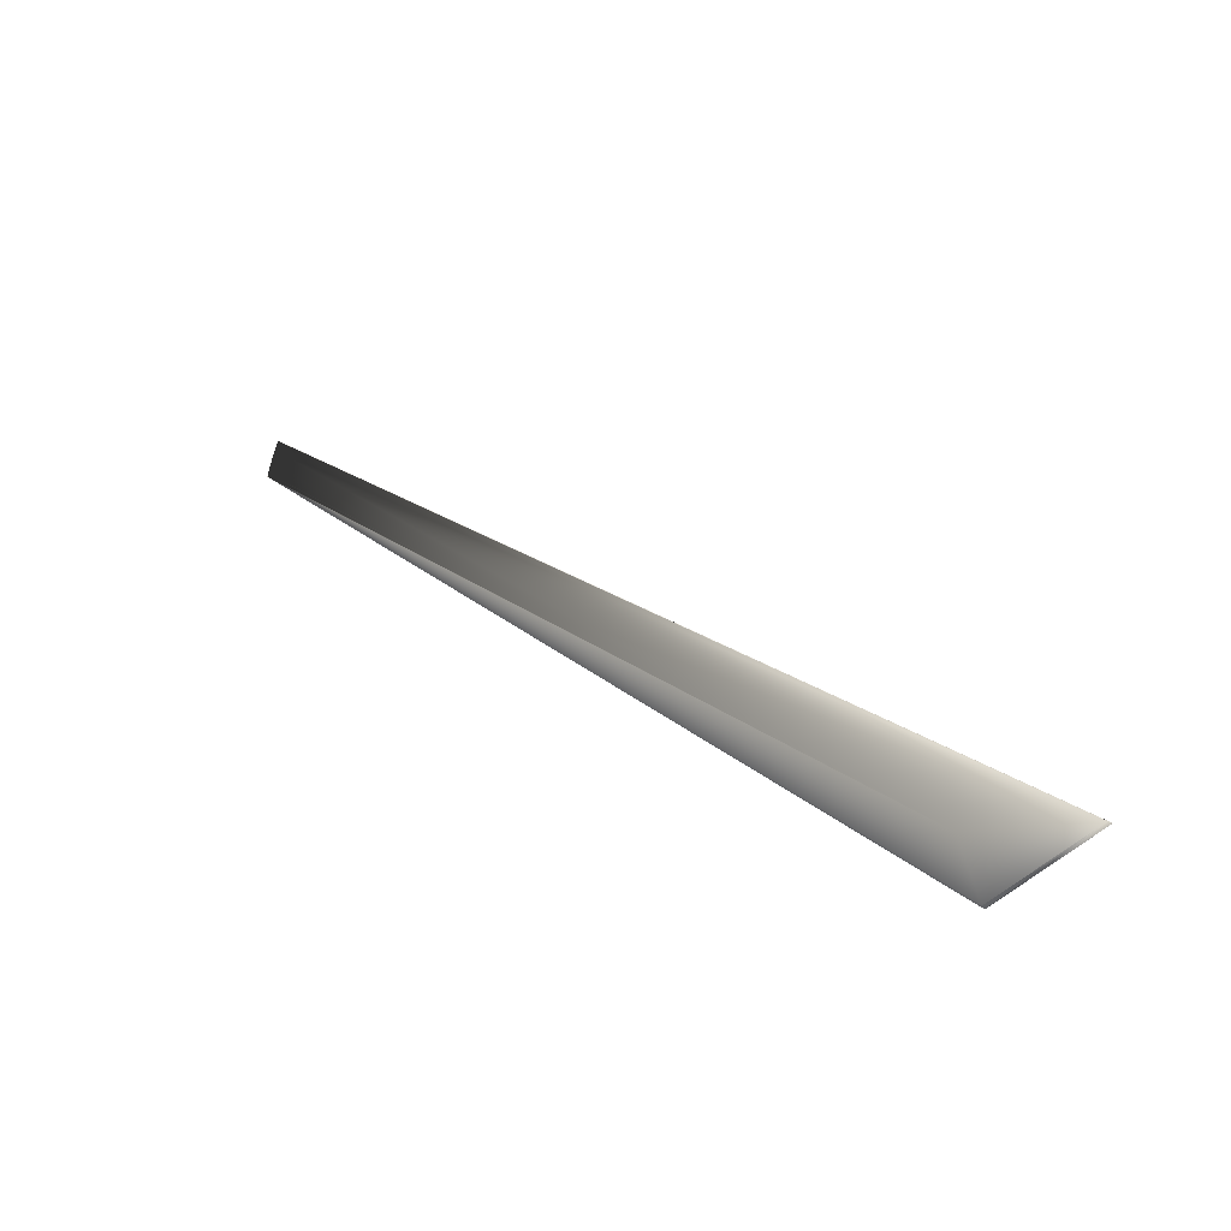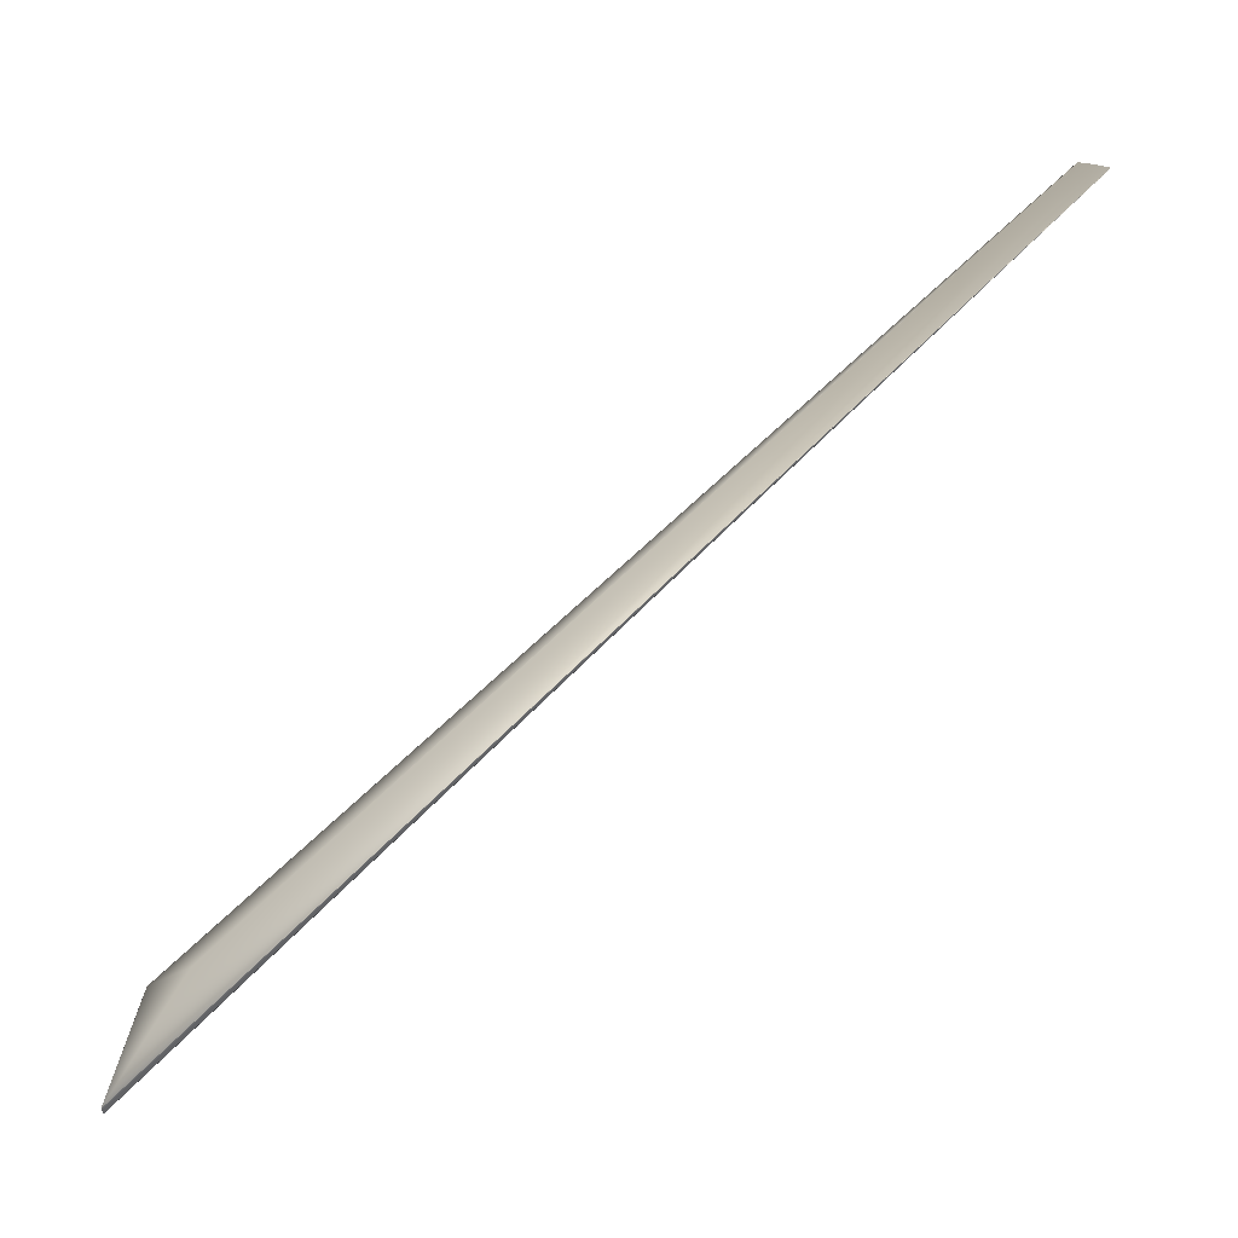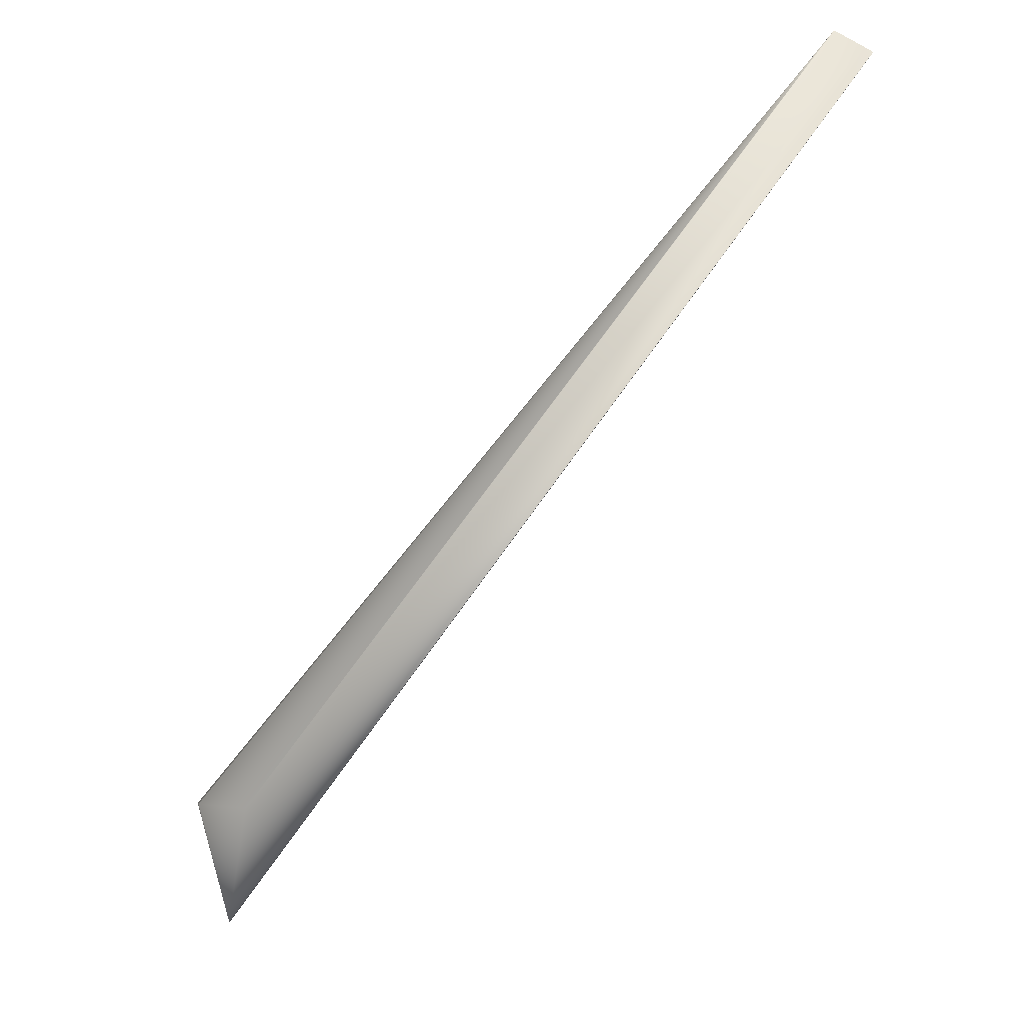
<metadata>
{"format":"obj","ext":"obj","renderer":"f3d","projection":"perspective","resolution":1024,"background":"white","views":[{"elev":-67.8,"azim":-100.8,"up":"+Z"},{"elev":9.0,"azim":-100.3,"up":"+Y"},{"elev":63.3,"azim":-125.5,"up":"+Y"}]}
</metadata>
<code>
v 0.07161 0.8019 0.8933
v -0.02817 0.04987 0.00074
v 0.07097 0.8019 0.8935
v 0.02493 0.01468 -0.04054
v 0.02489 0.01474 -0.04054
v 0.06462 0.8013 0.8963
v 0.02484 0.0148 -0.04055
v 0.0248 0.01486 -0.04055
v 0.02475 0.01491 -0.04056
v 0.02471 0.01497 -0.04057
v 0.02466 0.01503 -0.04057
v 0.02462 0.01508 -0.04058
v 0.02457 0.01514 -0.04059
v 0.02453 0.0152 -0.04059
v 0.02448 0.01525 -0.0406
v 0.02444 0.01531 -0.0406
v 0.06399 0.8012 0.8966
v 0.02439 0.01537 -0.04061
v 0.06337 0.8012 0.8969
v 0.02435 0.01542 -0.04061
v 0.06274 0.8011 0.8971
v 0.0243 0.01548 -0.04062
v 0.06212 0.8011 0.8974
v 0.02426 0.01553 -0.04063
v 0.0615 0.801 0.8977
v 0.02421 0.01559 -0.04063
v 0.06089 0.8009 0.898
v 0.02417 0.01564 -0.04064
v 0.06027 0.8009 0.8982
v 0.02412 0.0157 -0.04064
v 0.05966 0.8008 0.8985
v 0.02408 0.01575 -0.04065
v 0.05905 0.8007 0.8988
v 0.02403 0.0158 -0.04065
v 0.05844 0.8007 0.899
v 0.02399 0.01586 -0.04066
v 0.05783 0.8006 0.8993
v 0.02394 0.01591 -0.04066
v 0.05722 0.8005 0.8996
v 0.0239 0.01597 -0.04067
v 0.05662 0.8005 0.8998
v 0.02386 0.01602 -0.04068
v 0.05601 0.8004 0.9001
v 0.02381 0.01607 -0.04068
v 0.05541 0.8003 0.9004
v 0.02377 0.01613 -0.04068
v 0.05481 0.8003 0.9006
v 0.02372 0.01618 -0.04069
v 0.05422 0.8002 0.9009
v 0.02368 0.01623 -0.0407
v 0.05362 0.8001 0.9012
v 0.02363 0.01628 -0.0407
v 0.05303 0.8 0.9014
v 0.02359 0.01633 -0.0407
v 0.05244 0.8 0.9017
v 0.02354 0.01639 -0.04071
v 0.05185 0.7999 0.902
v 0.0235 0.01644 -0.04071
v 0.05126 0.7998 0.9022
v 0.02345 0.01649 -0.04072
v 0.05067 0.7998 0.9025
v 0.02341 0.01654 -0.04072
v 0.05009 0.7997 0.9027
v 0.02336 0.01659 -0.04073
v 0.0495 0.7996 0.903
v 0.02332 0.01664 -0.04073
v 0.04892 0.7995 0.9033
v 0.02327 0.01669 -0.04074
v 0.04834 0.7994 0.9035
v 0.02323 0.01674 -0.04074
v 0.04777 0.7994 0.9038
v 0.02319 0.01679 -0.04075
v 0.04719 0.7993 0.904
v 0.02314 0.01684 -0.04075
v 0.04662 0.7992 0.9043
v 0.0231 0.01689 -0.04075
v 0.04605 0.7991 0.9046
v 0.02305 0.01694 -0.04076
v 0.04548 0.7991 0.9048
v 0.02301 0.01699 -0.04076
v 0.04491 0.799 0.9051
v 0.02296 0.01704 -0.04076
v 0.04435 0.7989 0.9053
v 0.02292 0.01709 -0.04077
v 0.04378 0.7988 0.9056
v 0.02287 0.01714 -0.04077
v 0.04322 0.7987 0.9058
v 0.02283 0.01718 -0.04077
v 0.04266 0.7986 0.9061
v 0.02278 0.01723 -0.04078
v 0.0421 0.7985 0.9063
v 0.02274 0.01728 -0.04078
v 0.04155 0.7985 0.9066
v 0.02269 0.01733 -0.04078
v 0.04101 0.7984 0.9068
v 0.02265 0.01737 -0.04079
v 0.04048 0.7983 0.9071
v 0.02261 0.01742 -0.04079
v 0.03996 0.7982 0.9073
v 0.02257 0.01746 -0.04079
v 0.03945 0.7981 0.9075
v 0.02253 0.0175 -0.0408
v 0.03896 0.798 0.9078
v 0.02249 0.01755 -0.0408
v 0.03848 0.798 0.908
v 0.02245 0.01759 -0.0408
v 0.03802 0.7979 0.9082
v 0.02241 0.01762 -0.0408
v 0.03756 0.7978 0.9084
v 0.02237 0.01766 -0.04081
v 0.03712 0.7977 0.9086
v 0.02234 0.0177 -0.04081
v 0.03669 0.7977 0.9088
v 0.0223 0.01774 -0.04081
v 0.03627 0.7976 0.909
v 0.02227 0.01777 -0.04081
v 0.03586 0.7975 0.9092
v 0.02223 0.01781 -0.04081
v 0.03547 0.7974 0.9093
v 0.0222 0.01784 -0.04081
v 0.03508 0.7974 0.9095
v 0.02217 0.01787 -0.04082
v 0.03471 0.7973 0.9097
v 0.02214 0.0179 -0.04082
v 0.03435 0.7972 0.9099
v 0.02211 0.01793 -0.04082
v 0.034 0.7972 0.91
v 0.02208 0.01796 -0.04082
v 0.03367 0.7971 0.9102
v 0.02205 0.01799 -0.04082
v 0.03334 0.7971 0.9103
v 0.02202 0.01802 -0.04082
v 0.03303 0.797 0.9105
v 0.022 0.01804 -0.04083
v 0.03272 0.7969 0.9106
v 0.02197 0.01807 -0.04083
v 0.03243 0.7969 0.9107
v 0.02195 0.01809 -0.04083
v 0.03215 0.7968 0.9109
v 0.02192 0.01812 -0.04083
v 0.03188 0.7968 0.911
v 0.0219 0.01814 -0.04083
v 0.03162 0.7967 0.9111
v 0.02188 0.01816 -0.04083
v 0.03137 0.7967 0.9112
v 0.02186 0.01818 -0.04083
v 0.03113 0.7966 0.9113
v 0.02184 0.0182 -0.04083
v 0.0309 0.7966 0.9114
v 0.02182 0.01822 -0.04083
v 0.03069 0.7966 0.9115
v 0.0218 0.01824 -0.04083
v 0.03048 0.7965 0.9116
v 0.02178 0.01825 -0.04083
v 0.03029 0.7965 0.9117
v 0.02176 0.01827 -0.04084
v 0.0301 0.7964 0.9118
v 0.02175 0.01828 -0.04084
v 0.02993 0.7964 0.9119
v 0.02173 0.0183 -0.04084
v 0.02976 0.7964 0.912
v 0.02172 0.01831 -0.04084
v 0.02961 0.7964 0.912
v 0.02171 0.01833 -0.04084
v 0.02854 0.7961 0.9125
v 0.02169 0.01834 -0.04084
v 0.02168 0.01835 -0.04084
v 0.02167 0.01836 -0.04084
v 0.02166 0.01837 -0.04084
v 0.02165 0.01838 -0.04084
v 0.02165 0.01838 -0.04084
v 0.02164 0.01839 -0.04084
v 0.02163 0.0184 -0.04084
v 0.02163 0.0184 -0.04084
v 0.02162 0.01841 -0.04084
v 0.02161 0.01841 -0.04084
v -0.002915 -0.00358 0.01984
v 0.01734 0.009903 0.004347
v -0.1048 -0.05794 -0.08547
v 0.07033 0.8018 0.8938
v 0.06968 0.8018 0.8941
v 0.06904 0.8017 0.8944
v 0.06841 0.8017 0.8947
v 0.06777 0.8016 0.8949
v 0.06714 0.8015 0.8952
v 0.0665 0.8015 0.8955
v 0.06587 0.8014 0.8958
v 0.06524 0.8014 0.896
v -0.1036 -0.06194 -0.08404
v -0.1036 -0.06202 -0.08402
v -0.1036 -0.06209 -0.08399
v -0.1035 -0.06216 -0.08396
v -0.1035 -0.06223 -0.08393
v -0.1035 -0.0623 -0.0839
v -0.1035 -0.06237 -0.08388
v -0.1034 -0.06243 -0.08385
v -0.1034 -0.0625 -0.08383
v -0.1034 -0.06256 -0.0838
v -0.1034 -0.06262 -0.08378
v -0.1033 -0.06268 -0.08375
v -0.1033 -0.06273 -0.08373
v -0.1033 -0.06279 -0.08371
v -0.1033 -0.06284 -0.08369
v -0.1033 -0.0629 -0.08367
v -0.1032 -0.06295 -0.08364
v -0.1032 -0.06299 -0.08363
v -0.1032 -0.06304 -0.0836
v -0.1032 -0.06309 -0.08359
v -0.1032 -0.06313 -0.08357
v -0.1031 -0.06317 -0.08355
v -0.1031 -0.06322 -0.08353
v -0.1031 -0.06326 -0.08352
v -0.1031 -0.06329 -0.0835
v -0.1031 -0.06333 -0.08348
v -0.1031 -0.06337 -0.08347
v -0.103 -0.06352 -0.0834
v -0.103 -0.06354 -0.08339
v -0.103 -0.06357 -0.08338
v -0.103 -0.06359 -0.08337
v -0.103 -0.06362 -0.08336
v -0.1029 -0.06363 -0.08335
v -0.1029 -0.06365 -0.08334
v -0.1029 -0.06367 -0.08334
v -0.1029 -0.06369 -0.08333
v -0.1029 -0.0637 -0.08332
v -0.1029 -0.06372 -0.08332
v -0.1029 -0.06373 -0.08331
v -0.1029 -0.06374 -0.08331
v -0.1029 -0.06375 -0.0833
v -0.1029 -0.06376 -0.0833
v -0.1029 -0.06377 -0.08329
v 0.002088 -0.003367 0
v -0.1029 -0.06378 -0.08329
v -0.1048 -0.05803 -0.08544
v -0.1048 -0.05811 -0.08541
v -0.1048 -0.0582 -0.08538
v -0.1047 -0.05828 -0.08535
v -0.1047 -0.05837 -0.08532
v -0.1047 -0.05845 -0.08529
v -0.1047 -0.05854 -0.08526
v -0.1047 -0.05862 -0.08523
v -0.1046 -0.05871 -0.0852
v -0.1046 -0.05879 -0.08517
v -0.1046 -0.05888 -0.08514
v -0.1046 -0.05896 -0.08511
v -0.1045 -0.05905 -0.08508
v -0.1045 -0.05913 -0.08506
v -0.1045 -0.05921 -0.08503
v -0.1045 -0.0593 -0.085
v -0.1044 -0.05938 -0.08497
v -0.1044 -0.05946 -0.08494
v -0.1044 -0.05955 -0.08491
v -0.1044 -0.05963 -0.08488
v -0.1043 -0.05971 -0.08485
v -0.1043 -0.0598 -0.08482
v -0.1043 -0.05988 -0.08479
v -0.1043 -0.05996 -0.08476
v -0.1042 -0.06004 -0.08474
v -0.1042 -0.06012 -0.08471
v -0.1042 -0.06021 -0.08468
v -0.1042 -0.06029 -0.08465
v -0.1041 -0.06037 -0.08462
v -0.1041 -0.06045 -0.08459
v -0.1041 -0.06053 -0.08456
v -0.1041 -0.06061 -0.08453
v -0.104 -0.06069 -0.08451
v -0.104 -0.06077 -0.08448
v -0.104 -0.06085 -0.08445
v -0.104 -0.06093 -0.08442
v -0.1039 -0.06101 -0.08439
v -0.1039 -0.06109 -0.08436
v -0.1039 -0.06117 -0.08433
v -0.1039 -0.06125 -0.08431
v -0.1038 -0.06133 -0.08428
v -0.1038 -0.0614 -0.08425
v -0.1038 -0.06148 -0.08422
v -0.1038 -0.06156 -0.08419
v -0.1037 -0.06164 -0.08416
v -0.1037 -0.06171 -0.08413
v -0.1037 -0.06179 -0.0841
v -0.1036 -0.06187 -0.08407
v 0.02947 0.7963 0.9121
v 0.02933 0.7963 0.9122
v 0.02921 0.7963 0.9122
v 0.0291 0.7963 0.9123
v 0.029 0.7962 0.9123
v 0.02891 0.7962 0.9124
v 0.02883 0.7962 0.9124
v 0.02875 0.7962 0.9124
v 0.02869 0.7962 0.9125
v 0.02864 0.7962 0.9125
v 0.0286 0.7962 0.9125
v 0.02162 0.01841 -0.04084
v 0.02857 0.7961 0.9125
v 0.02855 0.7961 0.9125
v -0.103 -0.0634 -0.08346
v -0.103 -0.06343 -0.08344
v -0.103 -0.06346 -0.08343
v -0.103 -0.06349 -0.08342
v -0.1029 -0.06377 -0.08329
f 1 2 3
f 1 4 5
f 1 3 6
f 1 5 7
f 1 7 8
f 1 8 9
f 1 9 10
f 1 10 11
f 1 11 12
f 1 12 13
f 1 13 14
f 1 14 15
f 1 15 16
f 1 6 17
f 1 16 18
f 1 17 19
f 1 18 20
f 1 19 21
f 1 20 22
f 1 21 23
f 1 22 24
f 1 23 25
f 1 24 26
f 1 25 27
f 1 26 28
f 1 27 29
f 1 28 30
f 1 29 31
f 1 30 32
f 1 31 33
f 1 32 34
f 1 33 35
f 1 34 36
f 1 35 37
f 1 36 38
f 1 37 39
f 1 38 40
f 1 39 41
f 1 40 42
f 1 41 43
f 1 42 44
f 1 43 45
f 1 44 46
f 1 45 47
f 1 46 48
f 1 47 49
f 1 48 50
f 1 49 51
f 1 50 52
f 1 51 53
f 1 52 54
f 1 53 55
f 1 54 56
f 1 55 57
f 1 56 58
f 1 57 59
f 1 58 60
f 1 59 61
f 1 60 62
f 1 61 63
f 1 62 64
f 1 63 65
f 1 64 66
f 1 65 67
f 1 66 68
f 1 67 69
f 1 68 70
f 1 69 71
f 1 70 72
f 1 71 73
f 1 72 74
f 1 73 75
f 1 74 76
f 1 75 77
f 1 76 78
f 1 77 79
f 1 78 80
f 1 79 81
f 1 80 82
f 1 81 83
f 1 82 84
f 1 83 85
f 1 84 86
f 1 85 87
f 1 86 88
f 1 87 89
f 1 88 90
f 1 89 91
f 1 90 92
f 1 91 93
f 1 92 94
f 1 93 95
f 1 94 96
f 1 95 97
f 1 96 98
f 1 97 99
f 1 98 100
f 1 99 101
f 1 100 102
f 1 101 103
f 1 102 104
f 1 103 105
f 1 104 106
f 1 105 107
f 1 106 108
f 1 107 109
f 1 108 110
f 1 109 111
f 1 110 112
f 1 111 113
f 1 112 114
f 1 113 115
f 1 114 116
f 1 115 117
f 1 116 118
f 1 117 119
f 1 118 120
f 1 119 121
f 1 120 122
f 1 121 123
f 1 122 124
f 1 123 125
f 1 124 126
f 1 125 127
f 1 126 128
f 1 127 129
f 1 128 130
f 1 129 131
f 1 130 132
f 1 131 133
f 1 132 134
f 1 133 135
f 1 134 136
f 1 135 137
f 1 136 138
f 1 137 139
f 1 138 140
f 1 139 141
f 1 140 142
f 1 141 143
f 1 142 144
f 1 143 145
f 1 144 146
f 1 145 147
f 1 146 148
f 1 147 149
f 1 148 150
f 1 149 151
f 1 150 152
f 1 151 153
f 1 152 154
f 1 153 155
f 1 154 156
f 1 155 157
f 1 156 158
f 1 157 159
f 1 158 160
f 1 159 161
f 1 160 162
f 1 161 163
f 1 162 164
f 1 163 165
f 1 164 166
f 1 166 167
f 1 167 168
f 1 168 169
f 1 169 170
f 1 170 171
f 1 171 172
f 1 172 173
f 1 173 174
f 1 174 175
f 1 175 176
f 1 165 177
f 1 177 178
f 1 178 4
f 1 176 2
f 2 179 101
f 2 180 3
f 2 181 180
f 2 182 181
f 2 183 182
f 2 184 183
f 2 185 184
f 2 186 185
f 2 187 186
f 2 188 187
f 2 6 188
f 2 17 6
f 2 19 17
f 2 21 19
f 2 23 21
f 2 25 23
f 2 27 25
f 2 29 27
f 2 31 29
f 2 33 31
f 2 35 33
f 2 37 35
f 2 39 37
f 2 41 39
f 2 43 41
f 2 45 43
f 2 47 45
f 2 49 47
f 2 51 49
f 2 53 51
f 2 55 53
f 2 57 55
f 2 59 57
f 2 61 59
f 2 63 61
f 2 65 63
f 2 67 65
f 2 69 67
f 2 71 69
f 2 73 71
f 2 75 73
f 2 77 75
f 2 79 77
f 2 81 79
f 2 83 81
f 2 85 83
f 2 87 85
f 2 89 87
f 2 91 89
f 2 93 91
f 2 95 93
f 2 97 95
f 2 99 97
f 2 101 99
f 2 176 179
f 4 179 5
f 4 189 179
f 4 190 189
f 4 191 190
f 4 192 191
f 4 193 192
f 4 194 193
f 4 195 194
f 4 196 195
f 4 197 196
f 4 198 197
f 4 199 198
f 4 200 199
f 4 201 200
f 4 202 201
f 4 203 202
f 4 204 203
f 4 205 204
f 4 206 205
f 4 207 206
f 4 208 207
f 4 209 208
f 4 210 209
f 4 211 210
f 4 212 211
f 4 213 212
f 4 214 213
f 4 215 214
f 4 216 215
f 4 217 216
f 4 218 217
f 4 219 218
f 4 220 219
f 4 221 220
f 4 222 221
f 4 223 222
f 4 224 223
f 4 225 224
f 4 226 225
f 4 227 226
f 4 228 227
f 4 229 228
f 4 230 229
f 4 231 230
f 4 178 232
f 4 233 231
f 4 232 233
f 179 234 165
f 179 7 5
f 179 235 234
f 179 8 7
f 179 236 235
f 179 9 8
f 179 237 236
f 179 10 9
f 179 238 237
f 179 11 10
f 179 239 238
f 179 12 11
f 179 240 239
f 179 13 12
f 179 241 240
f 179 14 13
f 179 242 241
f 179 15 14
f 179 243 242
f 179 16 15
f 179 244 243
f 179 18 16
f 179 245 244
f 179 20 18
f 179 246 245
f 179 22 20
f 179 247 246
f 179 24 22
f 179 248 247
f 179 26 24
f 179 249 248
f 179 28 26
f 179 250 249
f 179 30 28
f 179 251 250
f 179 32 30
f 179 252 251
f 179 34 32
f 179 253 252
f 179 36 34
f 179 254 253
f 179 38 36
f 179 255 254
f 179 40 38
f 179 256 255
f 179 42 40
f 179 257 256
f 179 44 42
f 179 258 257
f 179 46 44
f 179 259 258
f 179 48 46
f 179 260 259
f 179 50 48
f 179 261 260
f 179 52 50
f 179 262 261
f 179 54 52
f 179 263 262
f 179 56 54
f 179 264 263
f 179 58 56
f 179 265 264
f 179 60 58
f 179 266 265
f 179 62 60
f 179 267 266
f 179 64 62
f 179 268 267
f 179 66 64
f 179 269 268
f 179 68 66
f 179 270 269
f 179 70 68
f 179 271 270
f 179 72 70
f 179 272 271
f 179 74 72
f 179 273 272
f 179 76 74
f 179 274 273
f 179 78 76
f 179 275 274
f 179 80 78
f 179 276 275
f 179 82 80
f 179 277 276
f 179 84 82
f 179 278 277
f 179 86 84
f 179 279 278
f 179 88 86
f 179 280 279
f 179 90 88
f 179 281 280
f 179 92 90
f 179 189 281
f 179 94 92
f 179 96 94
f 179 98 96
f 179 100 98
f 179 102 100
f 179 103 101
f 179 104 102
f 179 105 103
f 179 106 104
f 179 107 105
f 179 108 106
f 179 109 107
f 179 110 108
f 179 111 109
f 179 112 110
f 179 113 111
f 179 114 112
f 179 115 113
f 179 116 114
f 179 117 115
f 179 118 116
f 179 119 117
f 179 120 118
f 179 121 119
f 179 122 120
f 179 123 121
f 179 124 122
f 179 125 123
f 179 126 124
f 179 127 125
f 179 128 126
f 179 129 127
f 179 130 128
f 179 131 129
f 179 132 130
f 179 133 131
f 179 134 132
f 179 135 133
f 179 136 134
f 179 137 135
f 179 138 136
f 179 139 137
f 179 140 138
f 179 141 139
f 179 142 140
f 179 143 141
f 179 144 142
f 179 145 143
f 179 146 144
f 179 147 145
f 179 148 146
f 179 149 147
f 179 150 148
f 179 151 149
f 179 152 150
f 179 153 151
f 179 155 153
f 179 156 152
f 179 157 155
f 179 158 156
f 179 159 157
f 179 160 158
f 179 161 159
f 179 162 160
f 179 163 161
f 179 164 162
f 179 282 163
f 179 166 164
f 179 283 282
f 179 167 166
f 179 284 283
f 179 168 167
f 179 285 284
f 179 169 168
f 179 286 285
f 179 170 169
f 179 287 286
f 179 171 170
f 179 288 287
f 179 289 288
f 179 290 289
f 179 291 290
f 179 292 291
f 179 293 171
f 179 294 292
f 179 295 294
f 179 165 295
f 179 176 293
f 3 180 188
f 3 188 6
f 234 235 165
f 180 181 187
f 180 187 188
f 235 236 165
f 181 182 186
f 181 186 187
f 236 237 165
f 182 183 185
f 182 185 186
f 237 238 165
f 183 184 185
f 238 239 165
f 239 240 165
f 240 241 165
f 241 242 165
f 242 243 165
f 243 244 165
f 244 245 165
f 245 246 165
f 246 247 165
f 247 248 165
f 248 249 165
f 249 250 165
f 250 251 165
f 251 252 165
f 252 253 165
f 253 254 165
f 254 255 165
f 255 256 165
f 256 257 165
f 257 258 165
f 258 259 165
f 259 260 165
f 260 261 165
f 261 262 165
f 262 263 165
f 263 264 165
f 264 265 165
f 265 266 165
f 266 267 165
f 267 268 165
f 268 269 165
f 269 270 165
f 270 271 165
f 271 272 165
f 272 273 165
f 273 274 165
f 274 275 165
f 275 276 165
f 276 277 165
f 277 278 165
f 278 279 165
f 279 280 165
f 280 281 165
f 281 189 165
f 189 190 165
f 190 191 165
f 191 192 165
f 192 193 165
f 193 194 165
f 194 195 165
f 195 196 165
f 196 197 165
f 197 198 165
f 198 199 165
f 199 200 165
f 200 201 165
f 201 202 165
f 202 203 165
f 203 204 165
f 204 205 165
f 205 206 165
f 206 207 165
f 207 208 165
f 208 209 165
f 209 210 165
f 210 211 165
f 211 212 165
f 212 213 165
f 213 214 165
f 214 215 165
f 215 296 165
f 215 216 296
f 296 297 165
f 296 216 297
f 297 298 165
f 297 216 298
f 298 299 165
f 298 216 299
f 152 156 154
f 299 216 217
f 299 217 218
f 299 218 219
f 299 219 165
f 219 220 165
f 220 221 165
f 163 282 165
f 221 222 165
f 282 283 165
f 222 223 165
f 283 284 165
f 223 224 300
f 223 300 165
f 284 285 165
f 224 225 300
f 285 286 165
f 225 226 300
f 286 287 165
f 226 227 300
f 287 288 165
f 171 293 172
f 227 228 300
f 288 289 165
f 172 293 173
f 228 229 300
f 289 290 165
f 173 293 174
f 229 230 300
f 290 291 165
f 174 293 175
f 230 231 300
f 291 292 165
f 175 293 176
f 231 233 300
f 292 294 165
f 300 233 165
f 294 295 165
f 165 233 177
f 177 233 232
f 177 232 178

</code>
